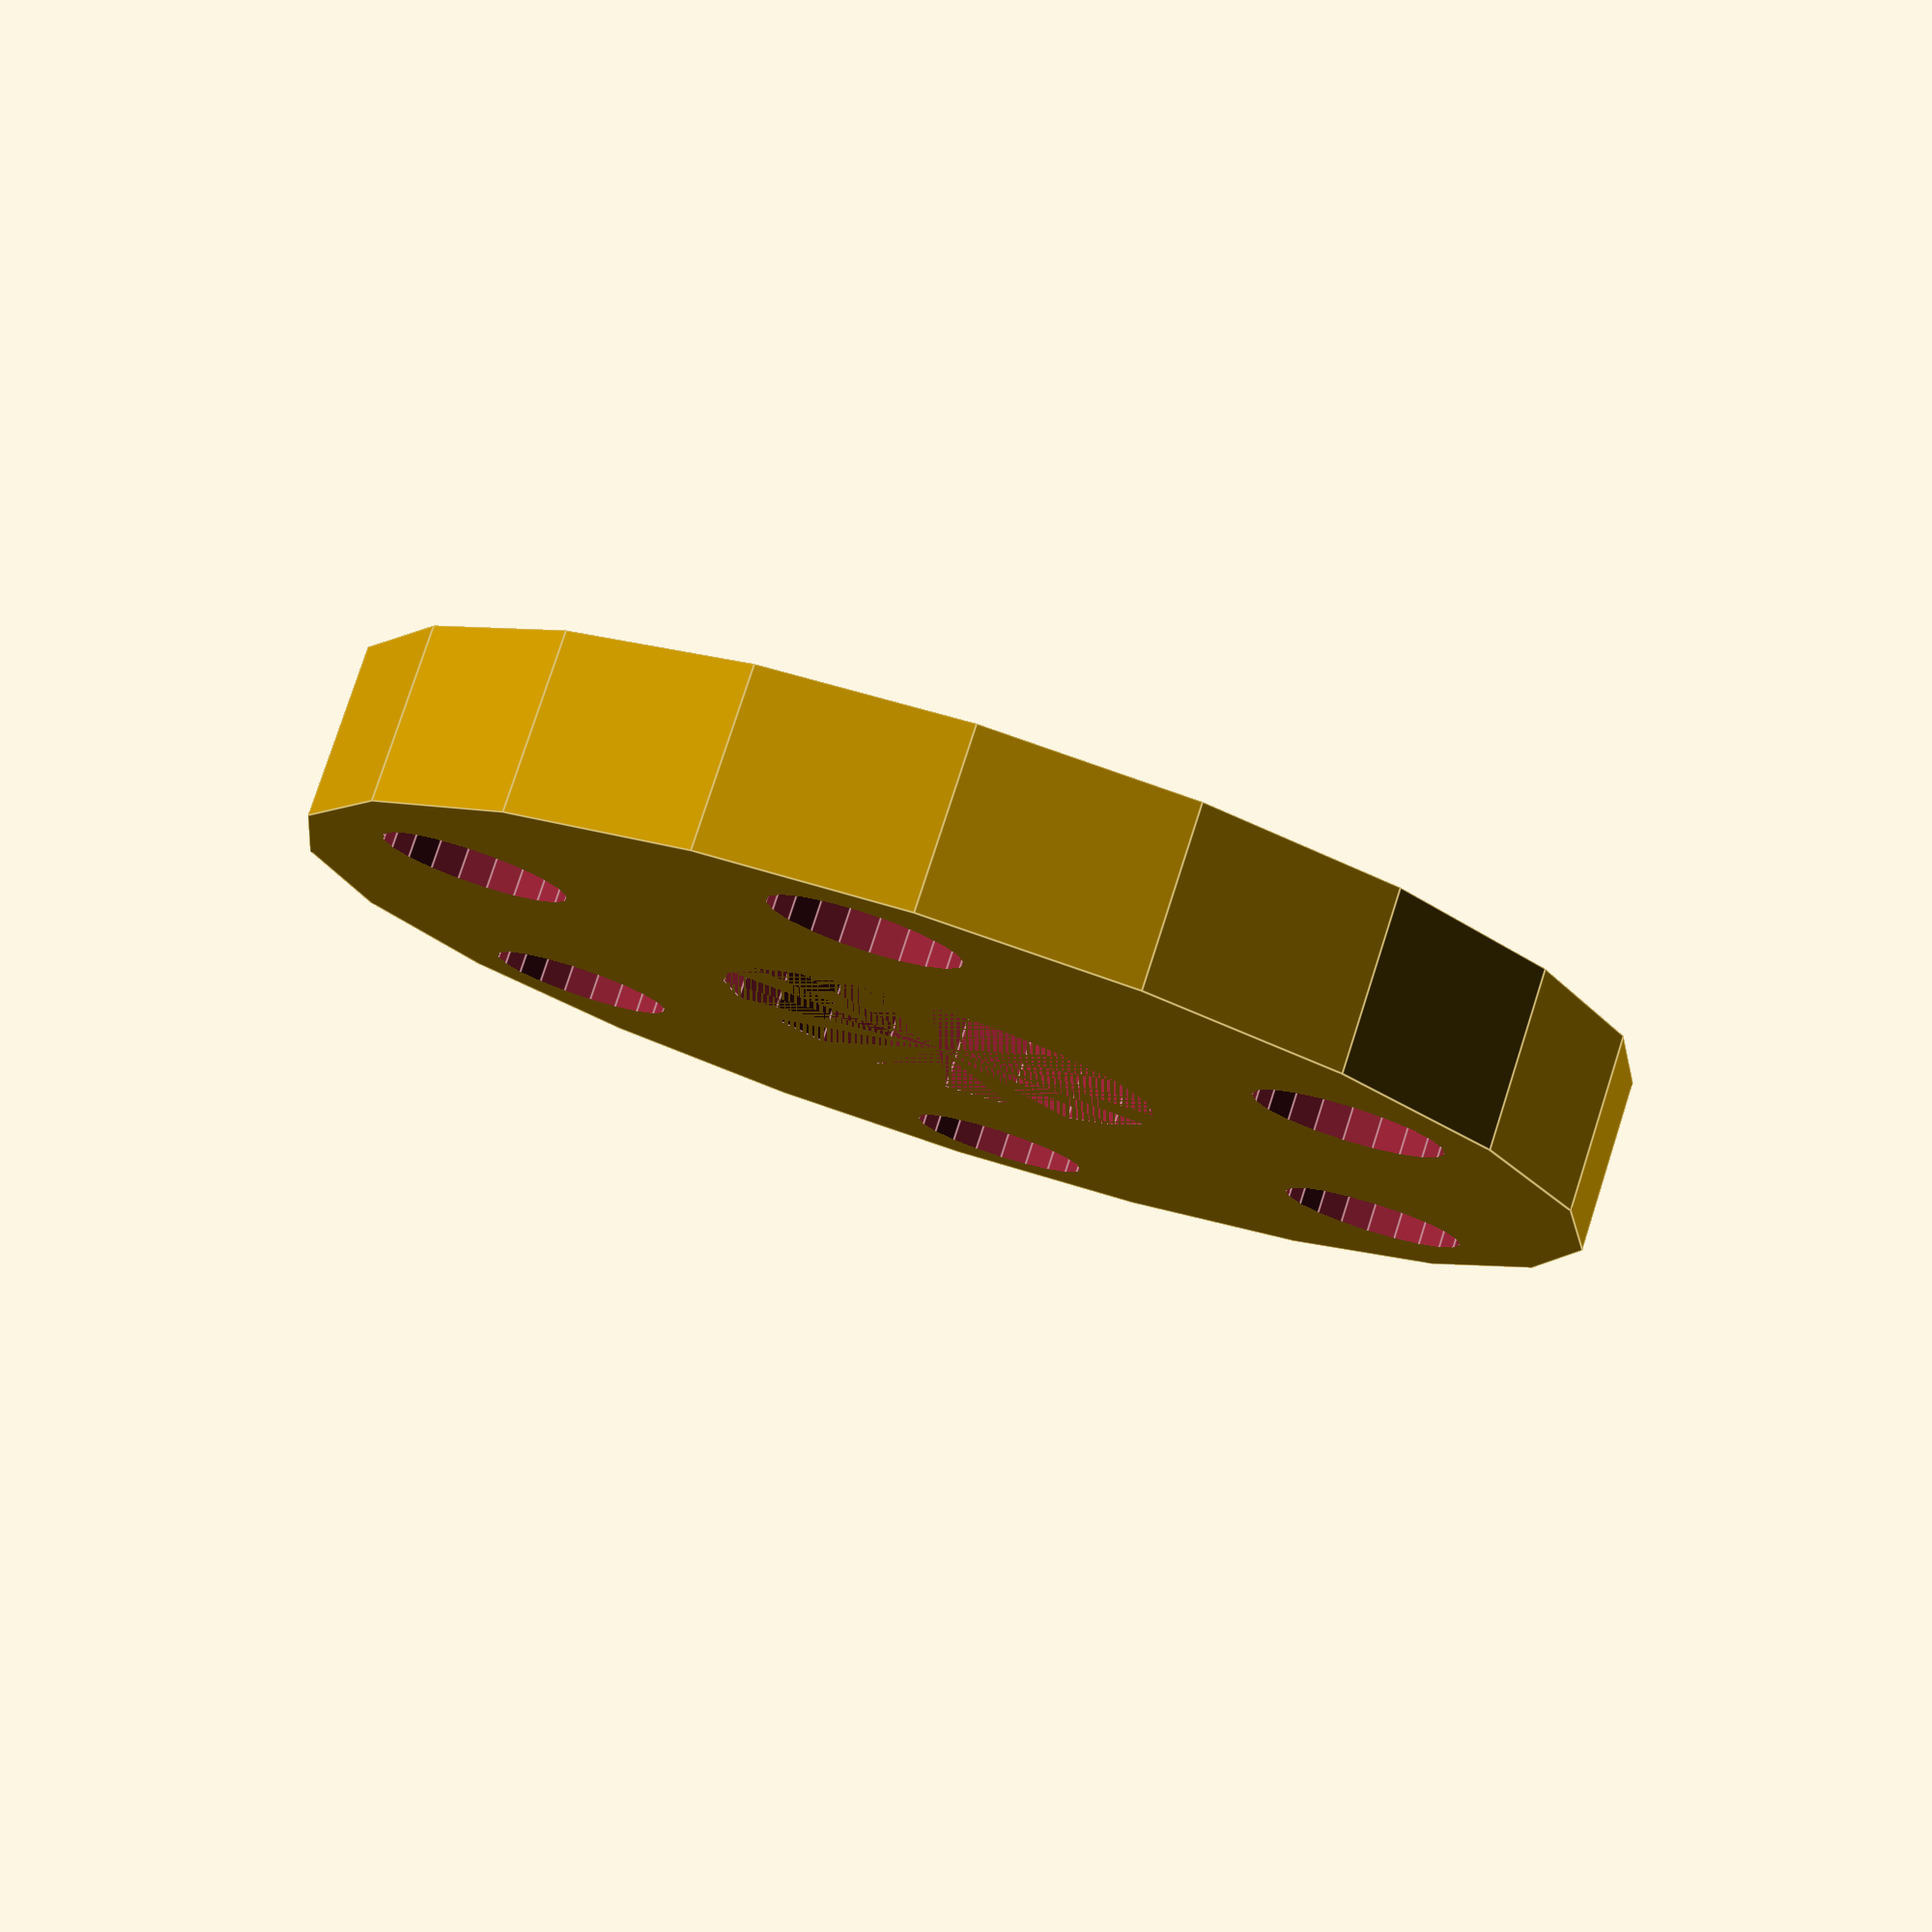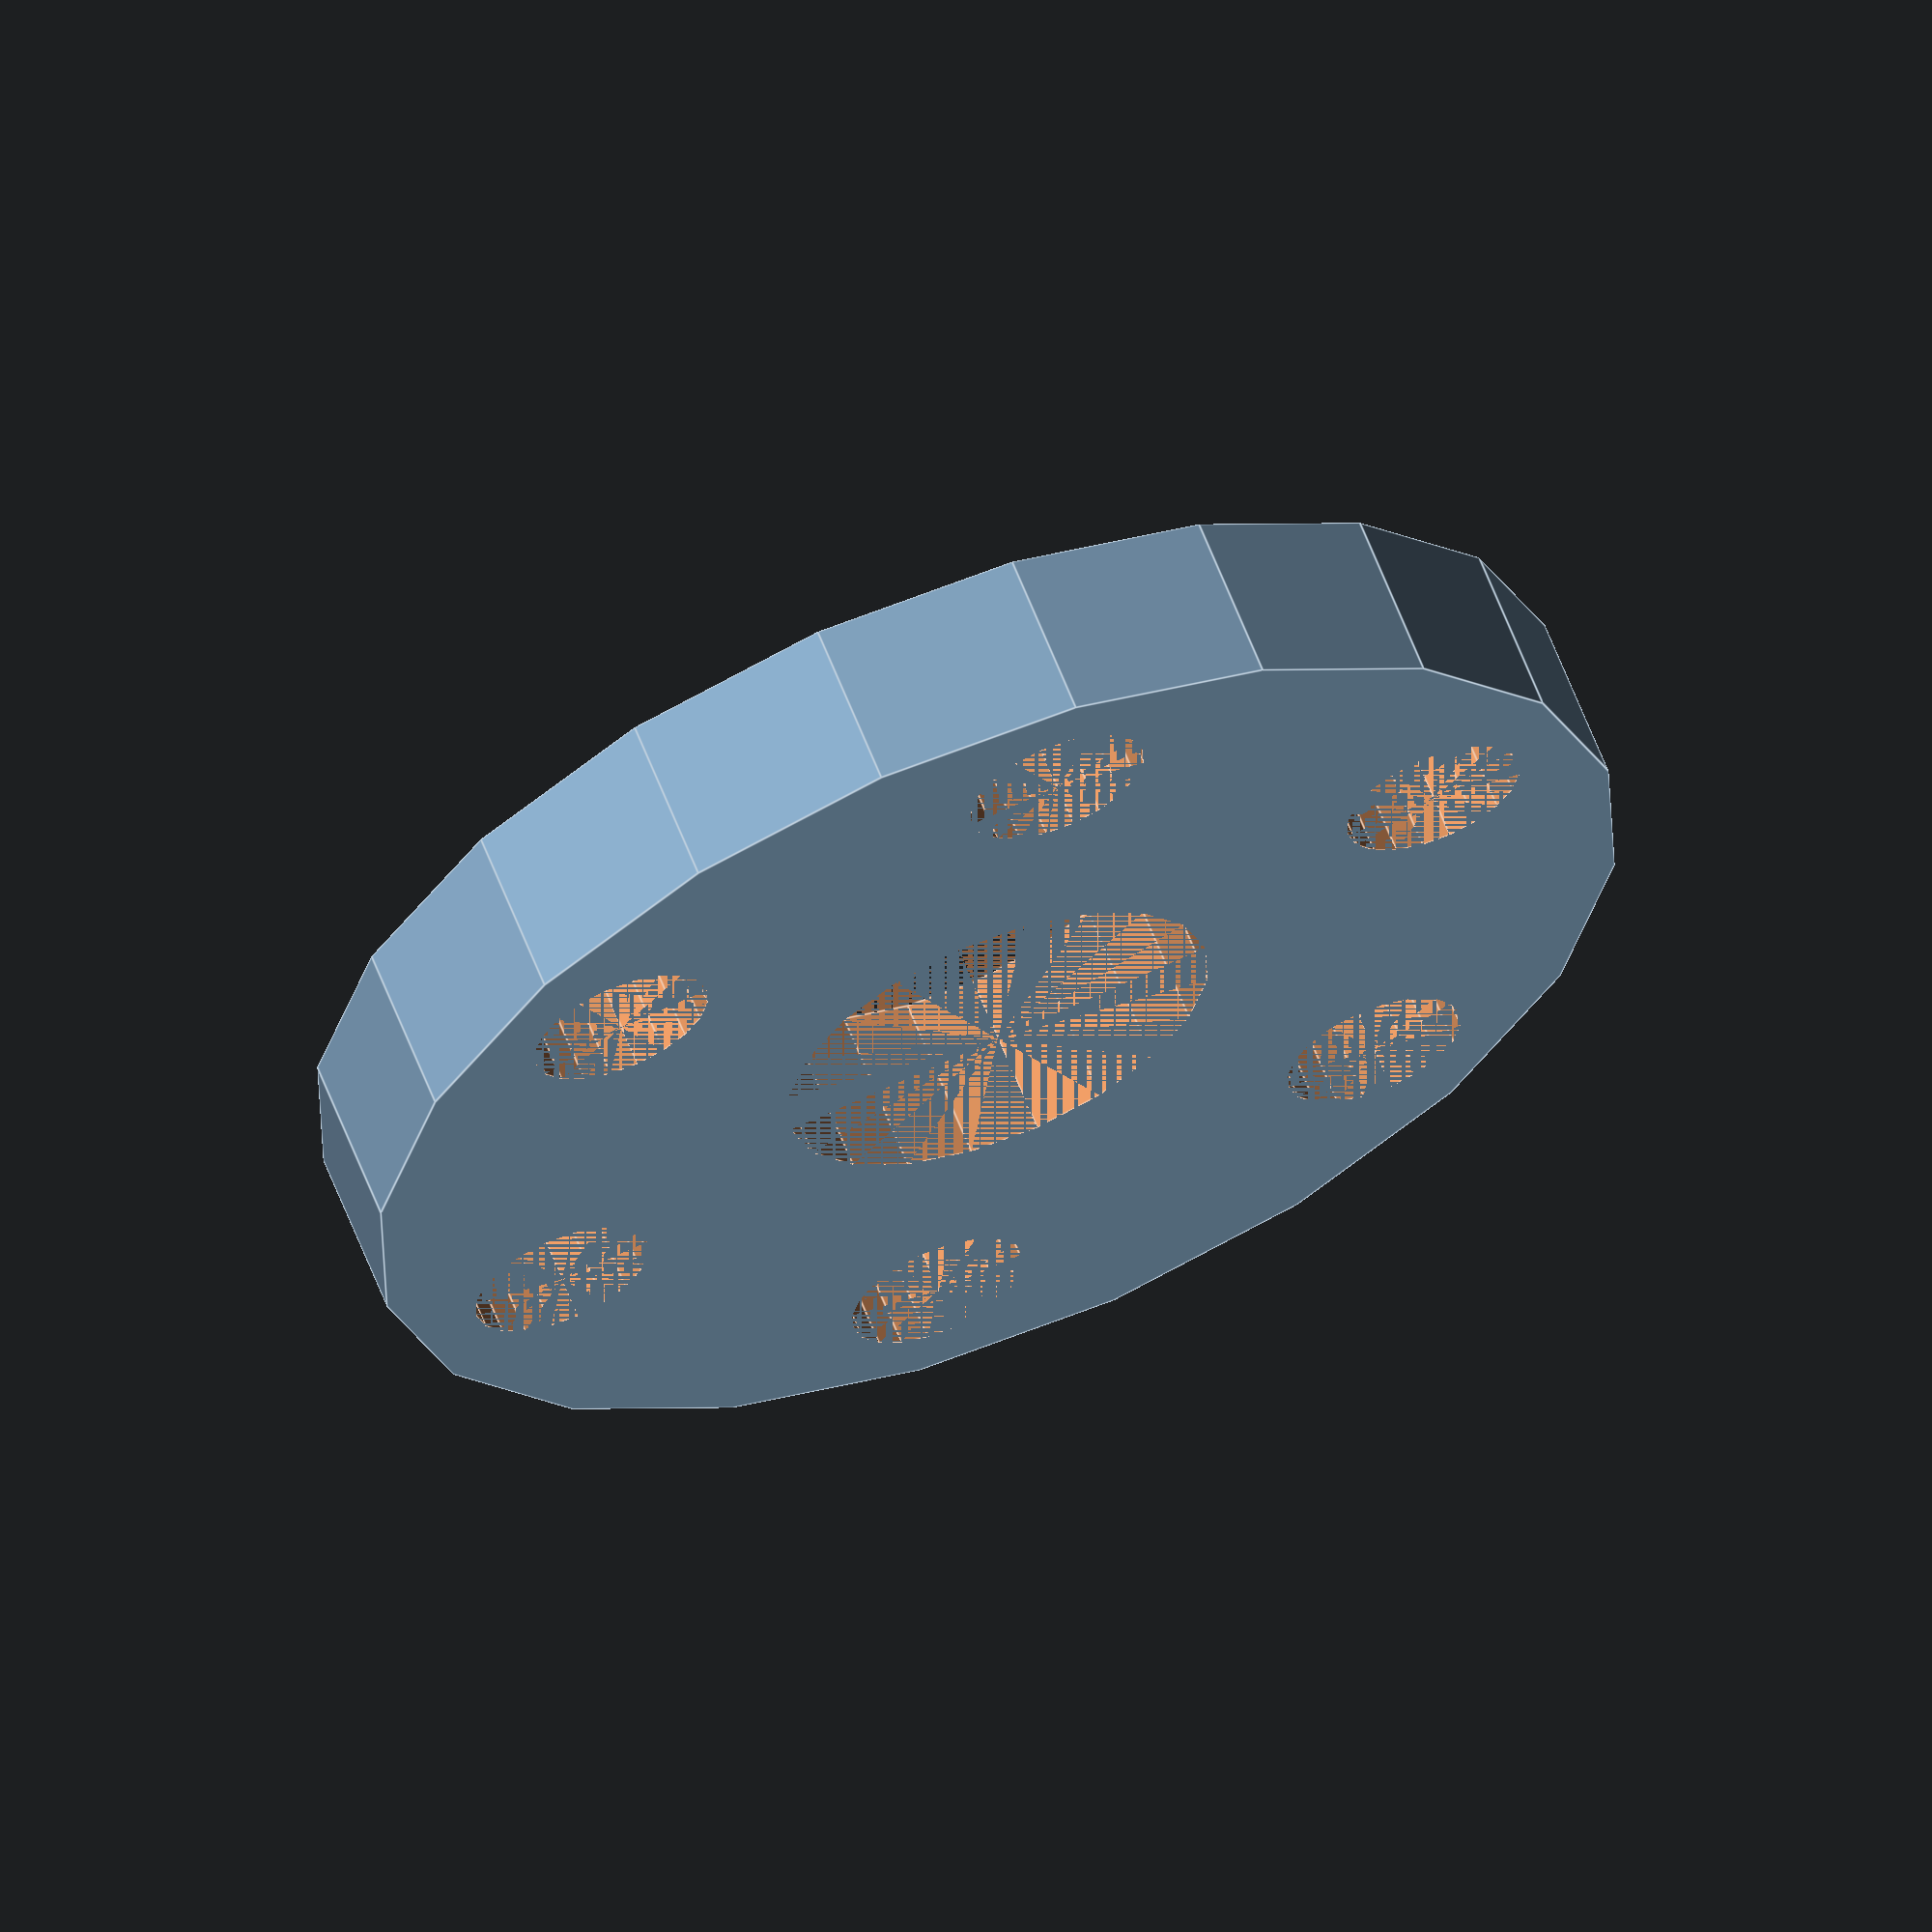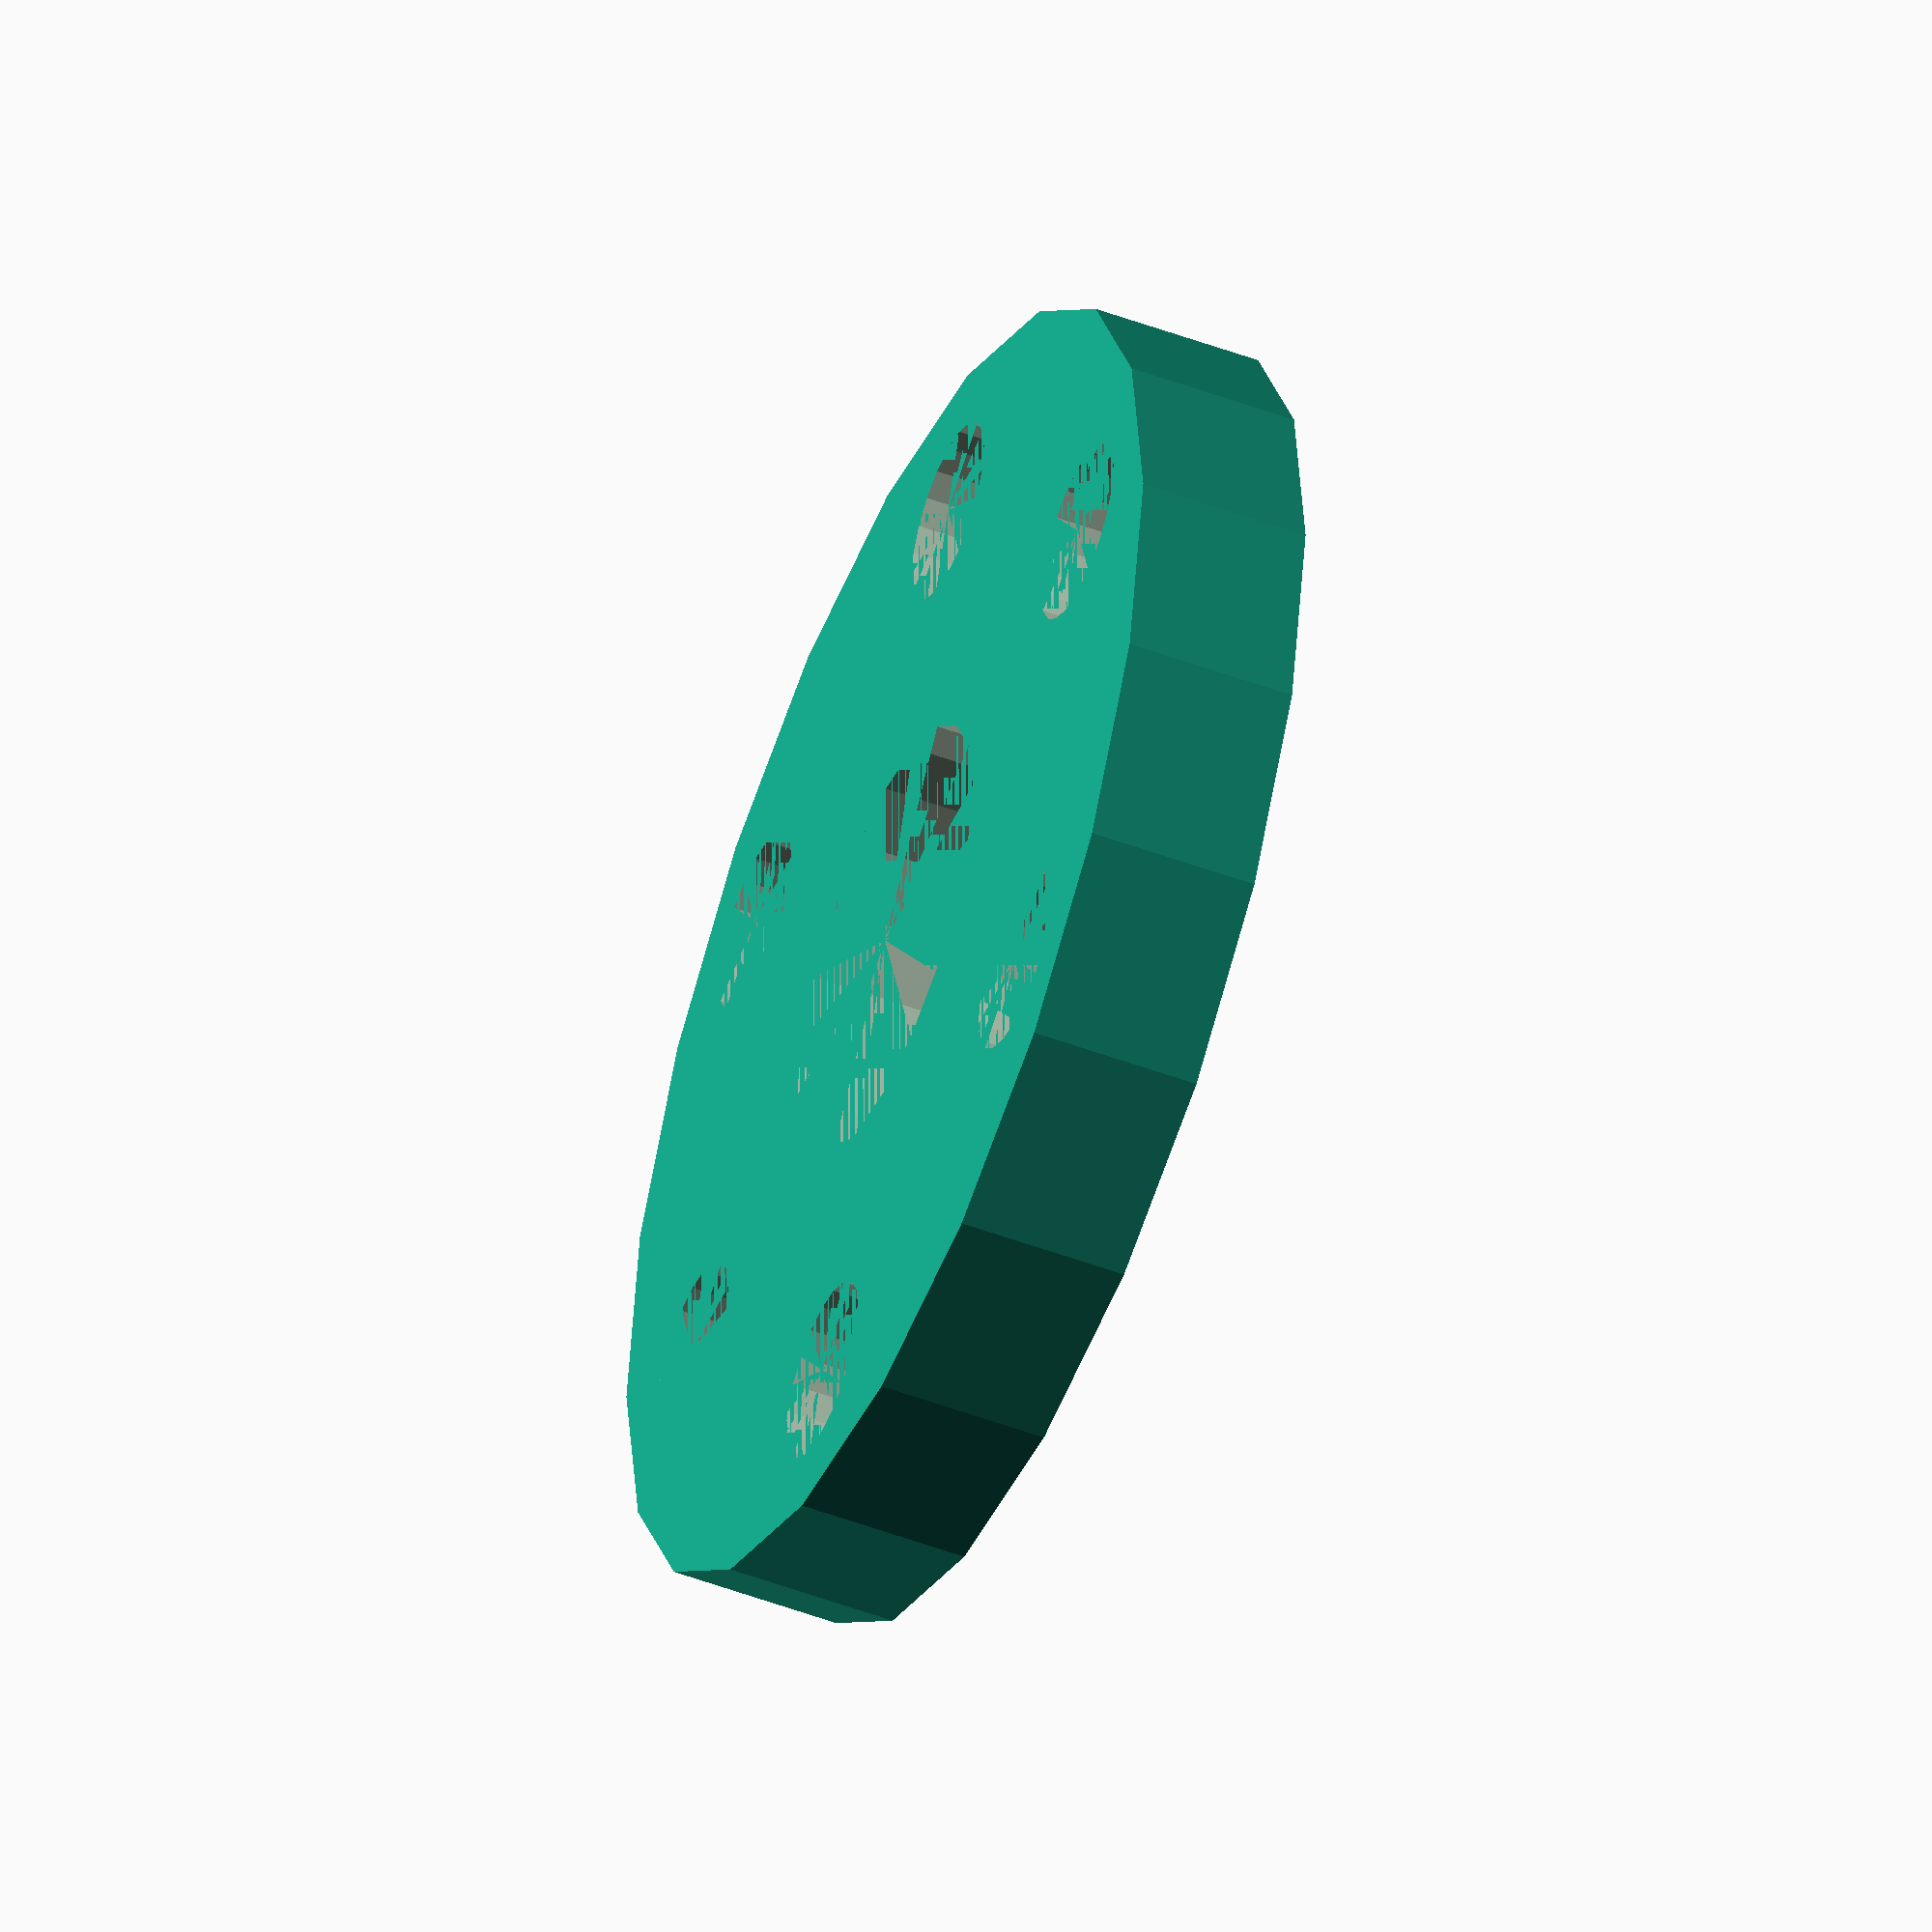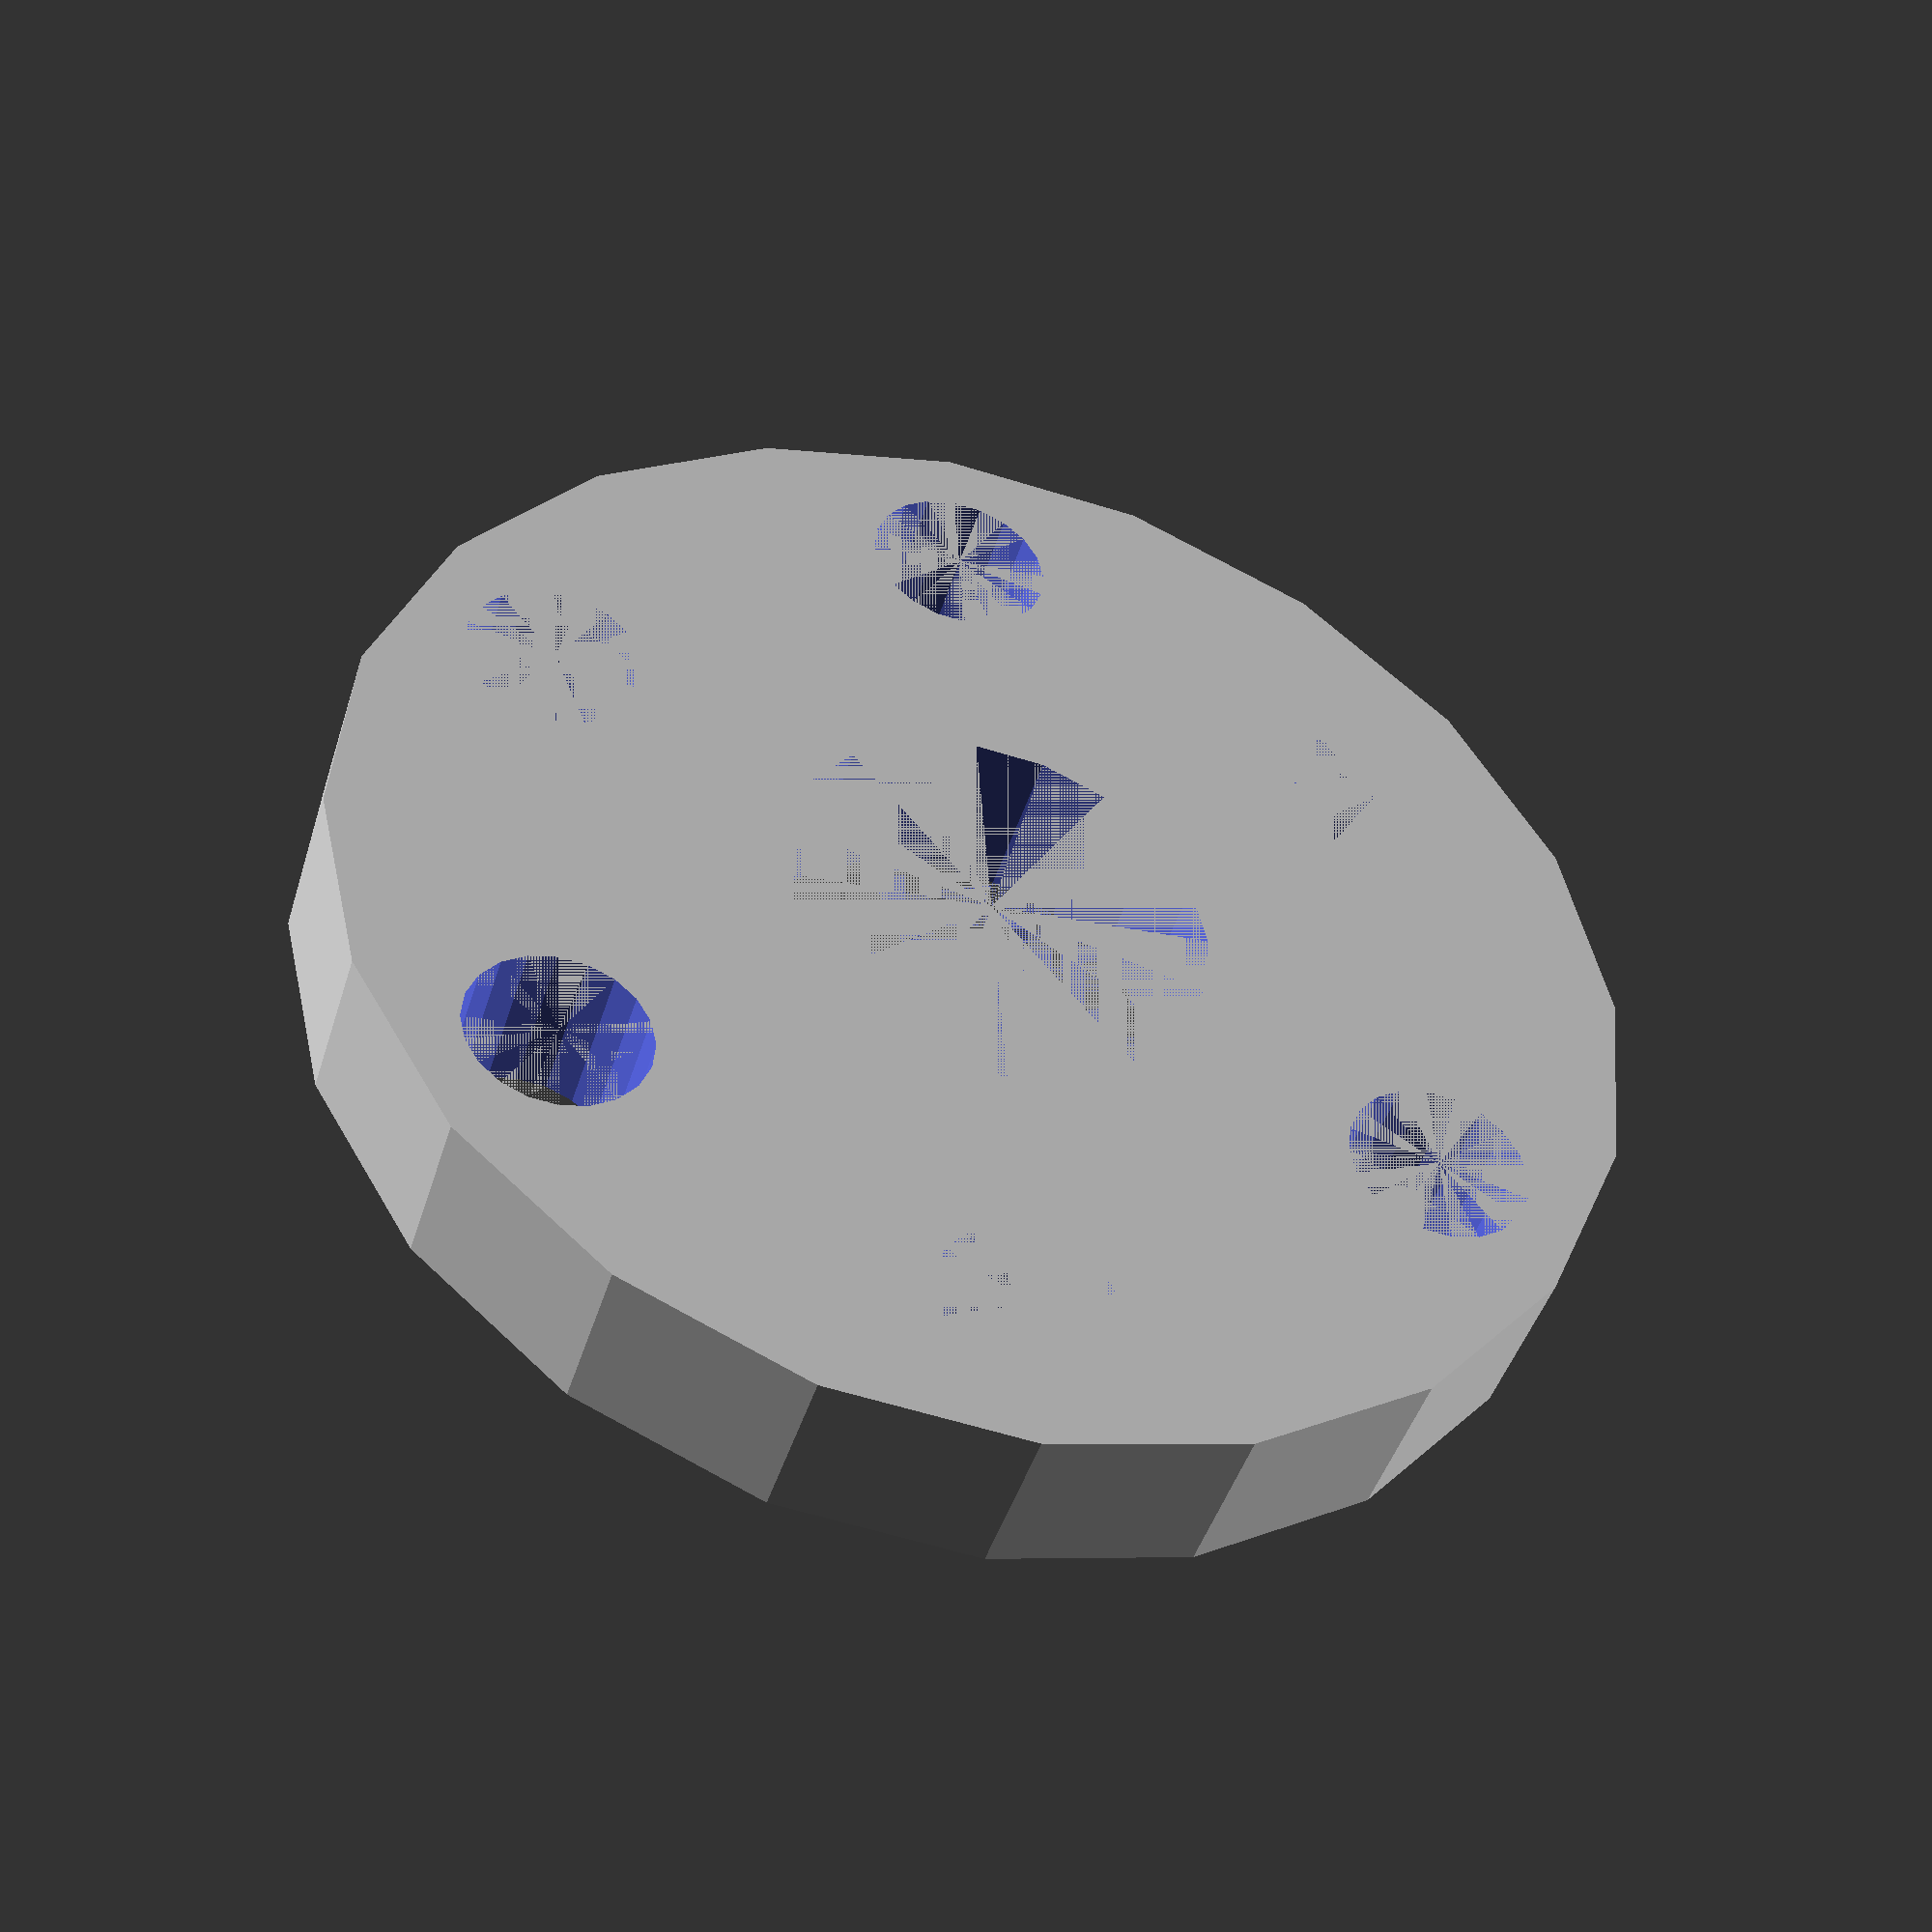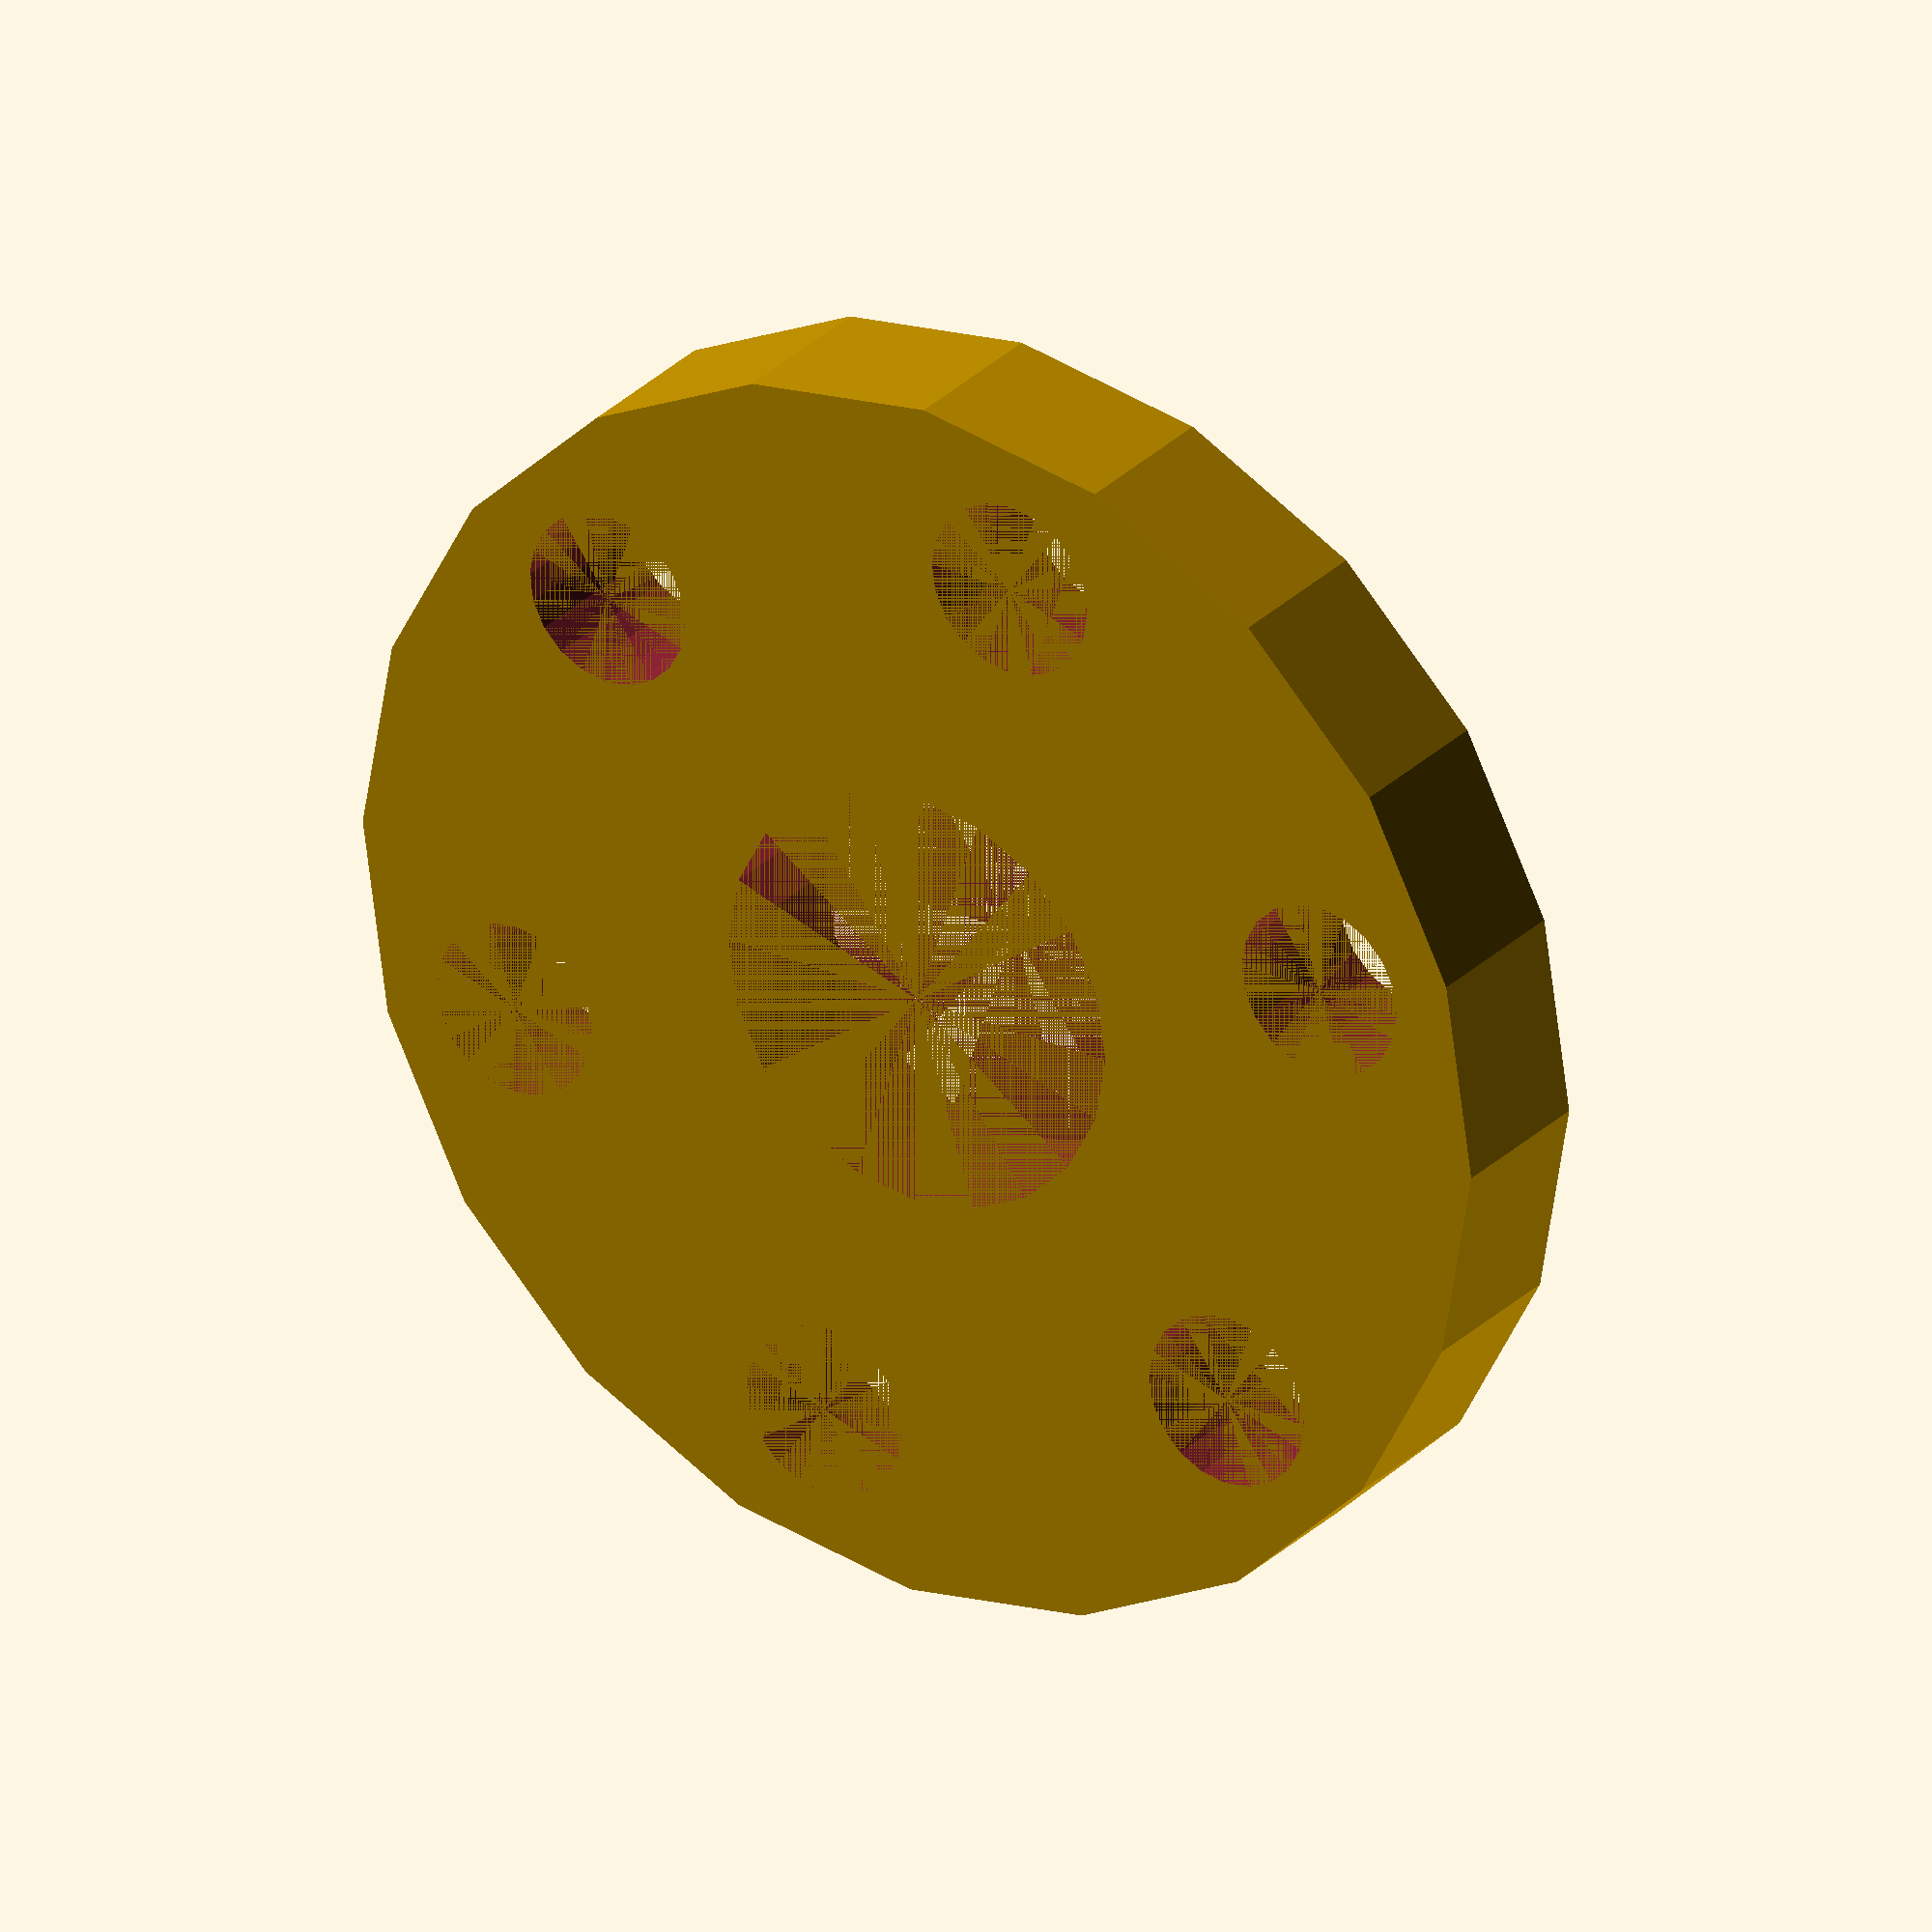
<openscad>
// Bottom part of M8 nut holder
// Updated by Alex Volkov
// From backport by Paul Arden <paul@arden.io> from Thomas Sanladerer's design.

render_fn = 20;

m8_inner=8.5;
hh = 3.3;

module m3_holes(d,r,h){
     for (i = [0:6]) {
        translate([r*cos(i*60),r*sin(i*60),0]) cylinder(d=d,h=h,$fn=render_fn);
    }    
}

translate([0,0,-1.8])
difference(){
    cylinder(d=25, h=hh, $fn=render_fn);
    cylinder(d=m8_inner, h=hh, $fn=render_fn);
    m3_holes(3.5,9.5,4);
}
</openscad>
<views>
elev=100.6 azim=142.4 roll=162.1 proj=p view=edges
elev=117.4 azim=262.8 roll=21.2 proj=o view=edges
elev=228.7 azim=71.3 roll=292.8 proj=o view=wireframe
elev=44.2 azim=273.8 roll=163.4 proj=p view=solid
elev=152.5 azim=197.3 roll=326.2 proj=o view=wireframe
</views>
